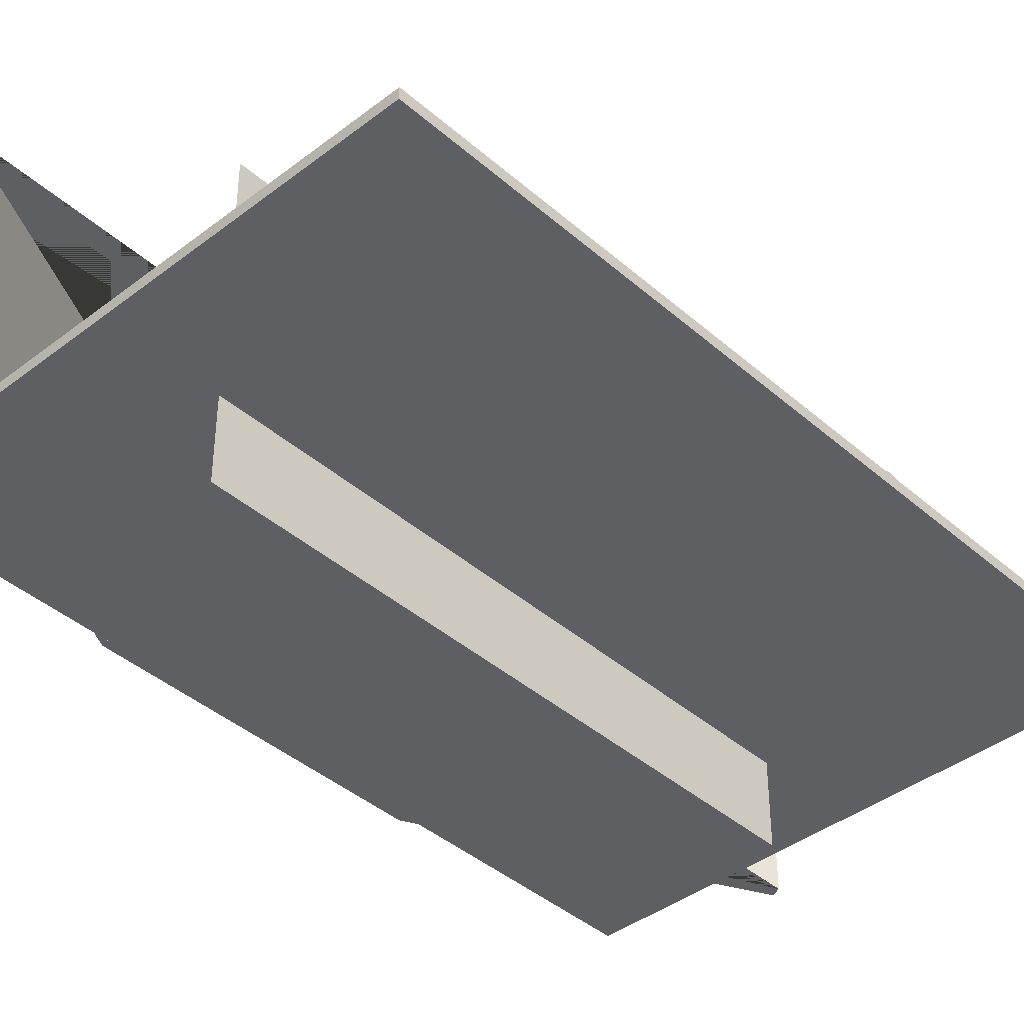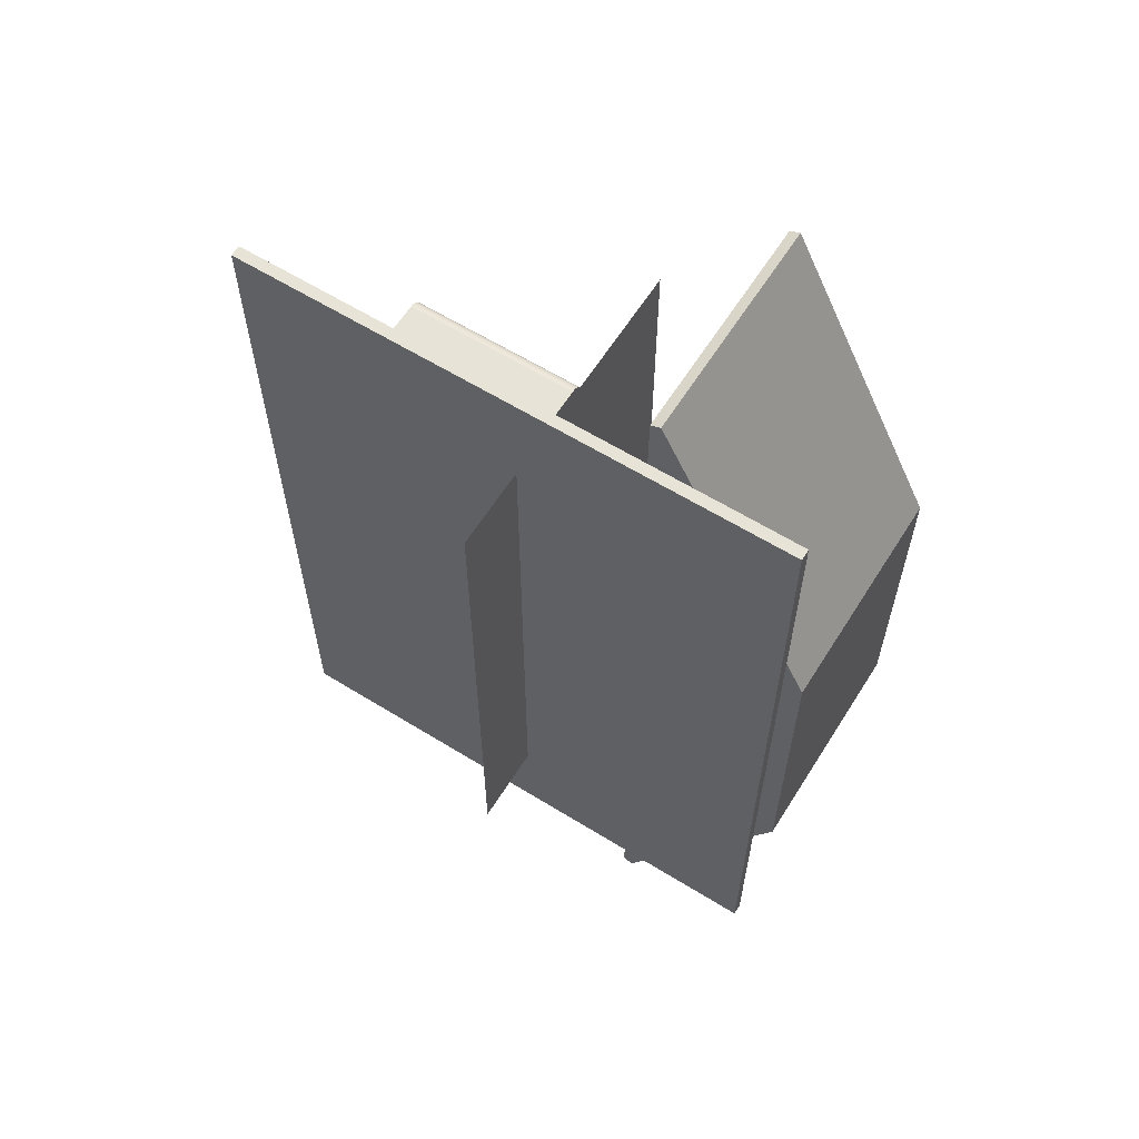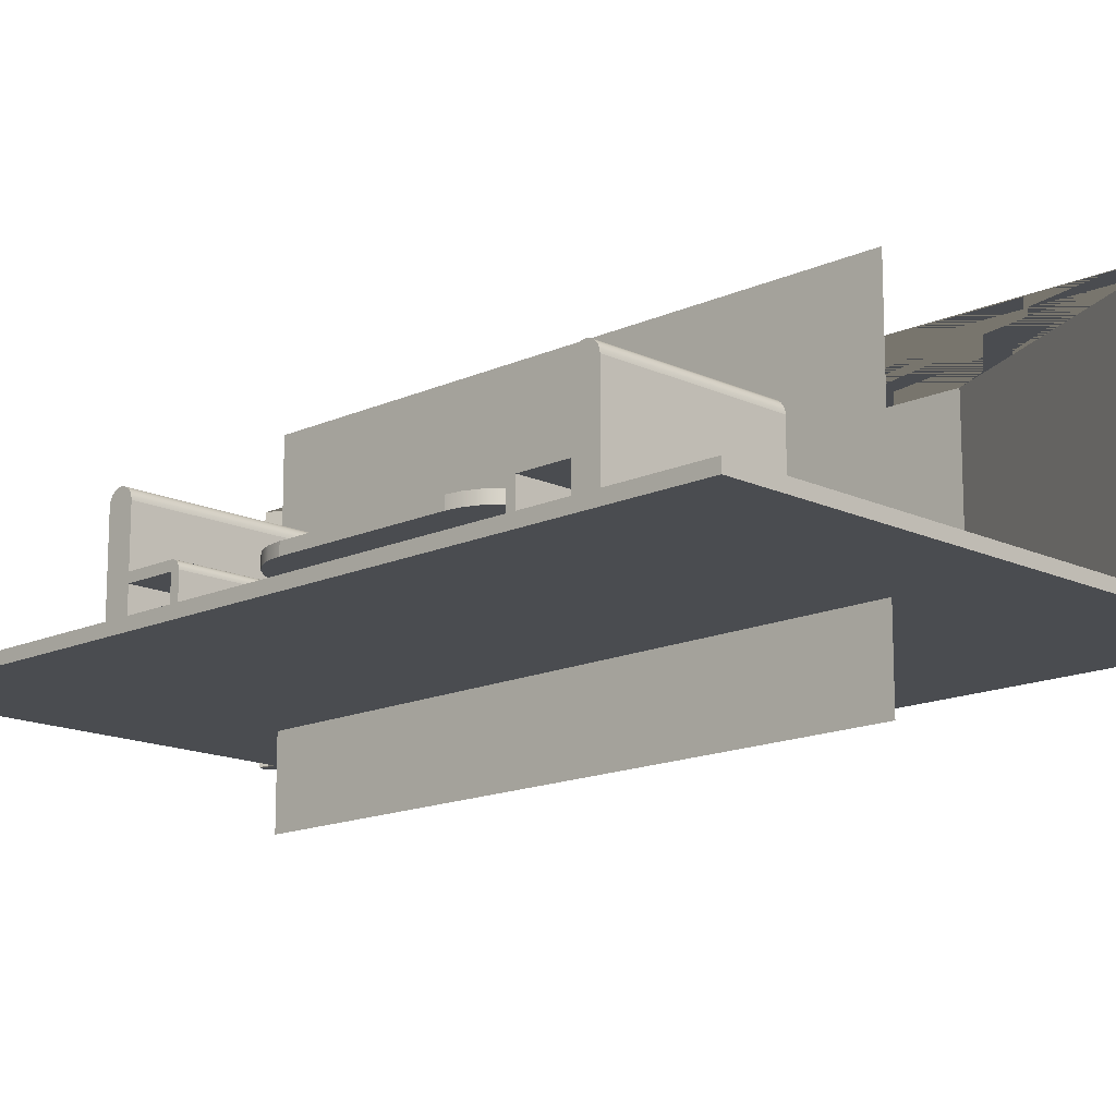
<metadata>
{"format":"obj","ext":"obj","renderer":"f3d","projection":"perspective","resolution":1024,"background":"white","views":[{"elev":-40.7,"azim":-136.8,"up":"+Y"},{"elev":61.7,"azim":32.1,"up":"+Z"},{"elev":-14.9,"azim":-45.5,"up":"+Y"}]}
</metadata>
<code>
g Mesh1 Componente_34_1 Componente_32_1 Componente_39_1 Model
v 1924 300 5.735e+04
v 1665 300 5.638e+04
v 1665 2100 5.638e+04
v 1924 2100 5.735e+04
f 1 2 3 4
v 1875 300 5.736e+04
v 1617 300 5.639e+04
f 2 1 5 6
v 1875 2100 5.736e+04
f 5 1 4 7
v 1617 2100 5.639e+04
f 4 3 8 7
f 2 6 8 3
f 6 5 7 8
g Mesh2 Componente_34_1 Componente_32_1 Componente_39_1 Model
l 2 1
l 2 3
l 6 2
l 6 8
l 5 6
l 1 5
l 1 4
l 3 4
l 8 3
l 7 8
l 4 7
l 5 7
g Mesh3 Componente_33_1 Componente_32_1 Componente_39_1 Model
v 1665 300 5.638e+04
v 1617 300 5.639e+04
v 1875 300 5.736e+04
v 1924 300 5.735e+04
f 9 10 11 12
v 1906 100 5.632e+04
v 1617 100 5.639e+04
f 13 14 10 9
v 2165 100 5.728e+04
v 1875 100 5.736e+04
f 14 13 15 16
f 15 13 9 12
f 16 15 12 11
f 14 16 11 10
g Mesh4 Componente_33_1 Componente_32_1 Componente_39_1 Model
l 14 13
l 14 10
l 16 14
l 15 16
l 13 15
l 13 9
l 10 9
l 11 10
l 12 11
l 9 12
l 15 12
l 16 11
g Mesh5 Componente_30_1 Componente_39_1 Model
v 467.9 689.3 59425
v 467.9 676.6 5.941e+04
v -1132 676.6 5.941e+04
v -1132 689.3 59425
f 17 18 19 20
v 467.9 700 59905
f 21 18 17
v 467.9 660 5.94e+04
f 21 22 18
v 467.9 640.7 5.939e+04
f 21 23 22
v 467.9 620 59905
f 21 24 23
v 467.9 1185 60135
f 25 24 21
v 467.9 180 59905
f 25 26 24
v 467.9 100 60135
f 27 26 25
v 467.9 180 59465
f 26 27 28
v 467.9 100 59385
f 29 28 27
v 467.9 620 59385
f 28 29 30
v -1132 100 59385
v -1132 620 59385
f 31 32 30 29
v -1132 180 59465
f 31 33 32
v -1132 100 60135
f 33 31 34
f 34 31 29 27
v -1132 1185 60135
f 27 25 35 34
v 467.9 1215 6.013e+04
v -1132 1215 6.013e+04
f 25 36 37 35
v 467.9 1215 59909
f 25 38 36
v 467.9 1185 59905
f 25 39 38
f 25 21 39
v -1132 700 59905
v -1132 1185 59905
f 21 40 41 39
v 467.9 700 59465
v -1132 700 59465
f 42 43 40 21
v 467.9 697.3 5.944e+04
v -1132 697.3 5.944e+04
f 42 44 45 43
f 21 44 42
f 21 17 44
f 44 17 20 45
f 20 40 45
f 19 40 20
v -1132 660 5.94e+04
f 46 40 19
v -1132 640.7 5.939e+04
f 47 40 46
v -1132 620 59905
f 48 40 47
f 48 35 40
v -1132 180 59905
f 49 35 48
f 49 34 35
f 34 49 33
f 26 28 33 49
v 467.9 620 59465
v -1132 620 59465
f 28 50 51 33
f 28 30 50
f 50 30 23
f 23 30 32 47
f 32 51 47
f 32 33 51
f 47 51 48
f 50 24 48 51
f 50 23 24
f 24 26 49 48
f 22 23 47 46
f 18 22 46 19
f 40 35 41
v -1132 1215 59909
f 41 35 52
f 52 35 37
v -1132 1242 5.992e+04
f 52 37 53
v -1132 1242 6.012e+04
f 53 37 54
v 467.9 1242 6.012e+04
f 36 55 54 37
v 467.9 1242 5.992e+04
f 36 56 55
f 36 38 56
f 56 38 52 53
f 38 39 41 52
v 467.9 1266 5.994e+04
v -1132 1266 5.994e+04
f 57 56 53 58
f 55 56 57
v 467.9 1266 6.01e+04
f 55 57 59
v 467.9 1285 5.996e+04
f 59 57 60
v -1132 1285 5.996e+04
f 60 57 58 61
v -1132 1266 6.01e+04
f 58 62 61
f 58 54 62
f 53 54 58
f 55 59 62 54
v 467.9 1285 6.008e+04
v -1132 1285 6.008e+04
f 59 63 64 62
f 59 60 63
v 467.9 1296 5.999e+04
f 63 60 65
v -1132 1296 5.999e+04
f 65 60 61 66
f 61 64 66
f 61 62 64
v -1132 1296 6.005e+04
f 66 64 67
v 467.9 1296 6.005e+04
f 63 68 67 64
f 63 65 68
v 467.9 1300 60020
f 68 65 69
v -1132 1300 60020
f 69 65 66 70
f 66 67 70
f 68 69 70 67
f 45 40 43
g Mesh6 Componente_30_1 Componente_39_1 Model
l 47 32
l 46 47
l 19 46
l 20 19
l 45 20
l 43 45
l 42 43
l 42 44
l 21 42
l 21 39
l 21 40
l 40 41
l 43 40
l 52 41
l 53 52
l 58 53
l 61 58
l 66 61
l 70 66
l 67 70
l 64 67
l 62 64
l 54 62
l 37 54
l 35 37
l 34 35
l 31 34
l 31 32
l 29 31
l 29 30
l 27 29
l 34 27
l 27 25
l 25 36
l 25 35
l 36 55
l 55 59
l 59 63
l 63 68
l 68 69
l 69 65
l 69 70
l 65 60
l 60 57
l 57 56
l 56 38
l 38 39
l 39 41
l 30 32
l 23 30
l 22 23
l 18 22
l 17 18
l 44 17
g Mesh7 Componente_30_1 Componente_39_1 Model
l 24 26
l 50 24
l 28 50
l 26 28
l 26 49
l 48 49
l 51 48
l 33 51
l 49 33
l 28 33
l 50 51
l 24 48
g Mesh8 Componente_30_2 Componente_39_1 Model
v -1118 689.3 5.636e+04
v -1118 676.6 5.638e+04
v 482.4 676.6 5.638e+04
v 482.4 689.3 5.636e+04
f 71 72 73 74
v -1118 700 5.588e+04
f 75 72 71
v -1118 660 5.639e+04
f 75 76 72
v -1118 640.7 5.64e+04
f 75 77 76
v -1118 620 5.588e+04
f 75 78 77
v -1118 1185 5.565e+04
f 79 78 75
v -1118 180 5.588e+04
f 79 80 78
v -1118 100 5.565e+04
f 81 80 79
v -1118 180 5.632e+04
f 80 81 82
v -1118 100 5.64e+04
f 83 82 81
v -1118 620 5.64e+04
f 82 83 84
v 482.4 100 5.64e+04
v 482.4 620 5.64e+04
f 85 86 84 83
v 482.4 180 5.632e+04
f 85 87 86
v 482.4 100 5.565e+04
f 87 85 88
f 88 85 83 81
v 482.4 1185 5.565e+04
f 81 79 89 88
v -1118 1215 5.565e+04
v 482.4 1215 5.565e+04
f 79 90 91 89
v -1118 1215 5.587e+04
f 79 92 90
v -1118 1185 5.588e+04
f 79 93 92
f 79 75 93
v 482.4 700 5.588e+04
v 482.4 1185 5.588e+04
f 75 94 95 93
v -1118 700 5.632e+04
v 482.4 700 5.632e+04
f 96 97 94 75
v -1118 697.3 5.634e+04
v 482.4 697.3 5.634e+04
f 96 98 99 97
f 75 98 96
f 75 71 98
f 98 71 74 99
f 74 94 99
f 73 94 74
v 482.4 660 5.639e+04
f 100 94 73
v 482.4 640.7 5.64e+04
f 101 94 100
v 482.4 620 5.588e+04
f 102 94 101
f 102 89 94
v 482.4 180 5.588e+04
f 103 89 102
f 103 88 89
f 88 103 87
f 80 82 87 103
v -1118 620 5.632e+04
v 482.4 620 5.632e+04
f 82 104 105 87
f 82 84 104
f 104 84 77
f 77 84 86 101
f 86 105 101
f 86 87 105
f 101 105 102
f 104 78 102 105
f 104 77 78
f 78 80 103 102
f 76 77 101 100
f 72 76 100 73
f 94 89 95
v 482.4 1215 5.587e+04
f 95 89 106
f 106 89 91
v 482.4 1242 5.586e+04
f 106 91 107
v 482.4 1242 5.566e+04
f 107 91 108
v -1118 1242 5.566e+04
f 90 109 108 91
v -1118 1242 5.586e+04
f 90 110 109
f 90 92 110
f 110 92 106 107
f 92 93 95 106
v -1118 1266 5.585e+04
v 482.4 1266 5.585e+04
f 111 110 107 112
f 109 110 111
v -1118 1266 5.568e+04
f 109 111 113
v -1118 1285 5.582e+04
f 113 111 114
v 482.4 1285 5.582e+04
f 114 111 112 115
v 482.4 1266 5.568e+04
f 112 116 115
f 112 108 116
f 107 108 112
f 109 113 116 108
v -1118 1285 5.571e+04
v 482.4 1285 5.571e+04
f 113 117 118 116
f 113 114 117
v -1118 1296 5.579e+04
f 117 114 119
v 482.4 1296 5.579e+04
f 119 114 115 120
f 115 118 120
f 115 116 118
v 482.4 1296 55734
f 120 118 121
v -1118 1296 55734
f 117 122 121 118
f 117 119 122
v -1118 1300 5.576e+04
f 122 119 123
v 482.4 1300 5.576e+04
f 123 119 120 124
f 120 121 124
f 122 123 124 121
f 99 94 97
g Mesh9 Componente_30_2 Componente_39_1 Model
l 101 86
l 100 101
l 73 100
l 74 73
l 99 74
l 97 99
l 96 97
l 96 98
l 75 96
l 75 93
l 75 94
l 94 95
l 97 94
l 106 95
l 107 106
l 112 107
l 115 112
l 120 115
l 124 120
l 121 124
l 118 121
l 116 118
l 108 116
l 91 108
l 89 91
l 88 89
l 85 88
l 85 86
l 83 85
l 83 84
l 81 83
l 88 81
l 81 79
l 79 90
l 79 89
l 90 109
l 109 113
l 113 117
l 117 122
l 122 123
l 123 119
l 123 124
l 119 114
l 114 111
l 111 110
l 110 92
l 92 93
l 93 95
l 84 86
l 77 84
l 76 77
l 72 76
l 71 72
l 98 71
g Mesh10 Componente_30_2 Componente_39_1 Model
l 78 80
l 104 78
l 82 104
l 80 82
l 80 103
l 102 103
l 105 102
l 87 105
l 103 87
l 82 87
l 104 105
l 78 102
g Mesh11 Componente_31_1 Componente_39_1 Model
v -626 600 5.866e+04
v -626 600 5.716e+04
v -626 100 5.716e+04
v -626 100 5.866e+04
f 125 126 127 128
v -676 600 5.909e+04
f 125 129 126
v -619.2 600 5.871e+04
f 130 129 125
v -599.2 600 5.876e+04
f 131 129 130
v -567.4 600 5.88e+04
f 132 129 131
v -555.4 600 5.914e+04
f 132 133 129
v -526 600 5.883e+04
f 134 133 132
v -477.8 600 5.885e+04
f 135 133 134
v -426 600 5.886e+04
f 136 133 135
v -426 600 5.916e+04
f 136 137 133
v -374.2 600 5.885e+04
f 138 137 136
v -326 600 5.883e+04
f 139 137 138
v -296.6 600 5.914e+04
f 139 140 137
v -284.6 600 5.88e+04
f 141 140 139
v -252.8 600 5.876e+04
f 142 140 141
v -232.8 600 5.871e+04
f 143 140 142
v -176 600 5.909e+04
f 143 144 140
v -226 600 5.866e+04
f 145 144 143
v -176 600 5.672e+04
f 146 144 145
v -72.46 600 5.68e+04
f 147 144 146
v -72.46 600 5.901e+04
f 147 148 144
v 7.001 600 5.691e+04
f 149 148 147
v 7.001 600 5.891e+04
f 149 150 148
v 56.95 600 5.703e+04
f 151 150 149
v 56.95 600 5.879e+04
f 151 152 150
v 73.99 600 5.716e+04
f 153 152 151
v 73.99 600 5.866e+04
f 152 153 154
v 73.99 700 5.716e+04
v 73.99 700 5.866e+04
f 155 156 154 153
v -926 700 5.716e+04
v -926 700 5.866e+04
v -909 700 5.879e+04
v -859 700 5.891e+04
v -779.6 700 5.901e+04
v -676 700 5.909e+04
v -555.4 700 5.914e+04
v -426 700 5.916e+04
v -296.6 700 5.914e+04
v -176 700 5.909e+04
v -72.46 700 5.901e+04
v 7.001 700 5.891e+04
v 56.95 700 5.879e+04
v 56.95 700 5.703e+04
v 7.001 700 5.691e+04
v -72.46 700 5.68e+04
v -176 700 5.672e+04
v -296.6 700 5.667e+04
v -426 700 5.666e+04
v -555.4 700 5.667e+04
v -676 700 5.672e+04
v -779.6 700 5.68e+04
v -859 700 5.691e+04
v -909 700 5.703e+04
f 157 158 159 160 161 162 163 164 165 166 167 168 169 156 155 170 171 172 173 174 175 176 177 178 179 180
v -926 600 5.716e+04
v -926 600 5.866e+04
f 158 157 181 182
v -909 600 5.703e+04
f 157 180 183 181
v -859 600 5.691e+04
f 180 179 184 183
v -779.6 600 5.68e+04
f 179 178 185 184
v -676 600 5.672e+04
f 178 177 186 185
v -555.4 600 5.667e+04
f 177 176 187 186
v -426 600 5.666e+04
f 176 175 188 187
v -296.6 600 5.667e+04
f 175 174 189 188
f 174 173 146 189
f 173 172 147 146
f 172 171 149 147
f 171 170 151 149
f 170 155 153 151
v -232.8 600 5.71e+04
f 146 190 189
v -226 600 5.716e+04
f 190 146 191
f 191 146 145
v -226 100 5.716e+04
v -226 100 5.866e+04
f 192 191 145 193
v -202.6 100 5.708e+04
f 194 191 192
f 194 190 191
v -205 100 5.701e+04
f 195 190 194
v -252.8 600 5.706e+04
f 195 196 190
v -233.1 100 56935
f 197 196 195
v -284.6 600 5.701e+04
f 197 198 196
v -283.5 100 5.688e+04
f 199 198 197
v -326 600 5.698e+04
f 199 200 198
v -350.4 100 5.684e+04
f 201 200 199
v -374.2 600 5.696e+04
f 201 202 200
v -426 100 5.683e+04
f 203 202 201
v -426 600 5.696e+04
f 203 204 202
v -477.8 600 5.696e+04
f 203 205 204
v -501.7 100 5.684e+04
f 203 206 205
v -647 100 5.881e+04
v -649.4 100 5.873e+04
v -649.4 100 5.708e+04
v -647 100 5.701e+04
v -618.9 100 56935
v -568.6 100 5.688e+04
v -202.6 100 5.873e+04
v -205 100 5.881e+04
v -233.1 100 5.888e+04
v -283.5 100 5.894e+04
v -350.4 100 5.897e+04
v -426 100 5.899e+04
v -501.7 100 5.897e+04
v -568.6 100 5.894e+04
v -618.9 100 5.888e+04
f 207 208 128 127 209 210 211 212 206 203 201 199 197 195 194 192 193 213 214 215 216 217 218 219 220 221
f 207 130 208
f 207 131 130
f 221 131 207
f 221 132 131
f 220 132 221
f 220 134 132
f 219 134 220
f 219 135 134
f 218 135 219
f 218 136 135
f 218 138 136
f 218 217 138
f 217 139 138
f 217 216 139
f 216 141 139
f 216 215 141
f 215 142 141
f 215 214 142
f 214 143 142
f 214 213 143
f 213 145 143
f 213 193 145
f 208 130 125
f 208 125 128
f 209 127 126
v -619.2 600 5.71e+04
f 209 126 222
f 186 222 126
v -599.2 600 5.706e+04
f 186 223 222
v -567.4 600 5.701e+04
f 186 224 223
f 187 224 186
v -526 600 5.698e+04
f 187 225 224
f 187 205 225
f 187 204 205
f 188 204 187
f 188 202 204
f 188 200 202
f 189 200 188
f 189 198 200
f 189 196 198
f 189 190 196
f 206 225 205
f 206 212 225
f 212 224 225
f 212 211 224
f 211 223 224
f 211 210 223
f 210 222 223
f 210 209 222
f 186 126 129
v -779.6 600 5.901e+04
f 186 129 226
f 162 161 226 129
v -859 600 5.891e+04
f 161 160 227 226
v -909 600 5.879e+04
f 160 159 228 227
f 159 158 182 228
f 183 228 182
f 184 228 183
f 184 227 228
f 185 227 184
f 185 226 227
f 186 226 185
f 183 182 181
f 163 162 129 133
f 164 163 133 137
f 165 164 137 140
f 166 165 140 144
f 167 166 144 148
f 168 167 148 150
f 169 168 150 152
f 156 169 152 154
g Mesh12 Componente_31_1 Componente_39_1 Model
l 125 126
l 125 128
l 130 125
l 131 130
l 132 131
l 134 132
l 135 134
l 136 135
l 138 136
l 139 138
l 141 139
l 142 141
l 143 142
l 145 143
l 191 145
l 191 192
l 190 191
l 196 190
l 198 196
l 200 198
l 202 200
l 204 202
l 205 204
l 225 205
l 224 225
l 223 224
l 222 223
l 126 222
l 126 127
l 128 127
l 208 128
l 207 208
l 221 207
l 220 221
l 219 220
l 218 219
l 217 218
l 216 217
l 215 216
l 214 215
l 213 214
l 193 213
l 145 193
l 192 193
l 194 192
l 195 194
l 197 195
l 199 197
l 201 199
l 203 201
l 206 203
l 212 206
l 211 212
l 210 211
l 209 210
l 127 209
g Mesh13 Componente_31_1 Componente_39_1 Model
l 157 158
l 180 157
l 179 180
l 178 179
l 177 178
l 176 177
l 175 176
l 174 175
l 173 174
l 172 173
l 171 172
l 170 171
l 155 170
l 156 155
l 156 169
l 156 154
l 154 153
l 154 152
l 152 150
l 150 148
l 148 144
l 144 140
l 140 137
l 137 133
l 133 129
l 129 226
l 226 227
l 227 228
l 228 182
l 181 182
l 183 181
l 184 183
l 185 184
l 186 185
l 187 186
l 188 187
l 189 188
l 146 189
l 147 146
l 149 147
l 151 149
l 153 151
l 155 153
l 157 181
l 158 182
l 159 158
l 160 159
l 161 160
l 162 161
l 163 162
l 164 163
l 165 164
l 166 165
l 167 166
l 168 167
l 169 168
g Mesh14 Componente_34_2 Componente_32_2 Componente_39_1 Model
v 1665 300 5.97e+04
v 1924 300 58739
v 1924 2100 58739
v 1665 2100 5.97e+04
f 229 230 231 232
v 1617 300 59692
v 1875 300 58726
f 230 229 233 234
v 1617 2100 59692
f 233 229 232 235
v 1875 2100 58726
f 232 231 236 235
f 230 234 236 231
f 234 233 235 236
g Mesh15 Componente_34_2 Componente_32_2 Componente_39_1 Model
l 230 229
l 230 231
l 234 230
l 234 236
l 233 234
l 229 233
l 229 232
l 231 232
l 236 231
l 235 236
l 232 235
l 233 235
g Mesh16 Componente_33_2 Componente_32_2 Componente_39_1 Model
v 1924 300 58739
v 1875 300 58726
v 1617 300 59692
v 1665 300 5.97e+04
f 237 238 239 240
v 2165 100 5.88e+04
v 1875 100 58726
f 241 242 238 237
v 1906 100 5.977e+04
v 1617 100 59692
f 242 241 243 244
f 243 241 237 240
f 244 243 240 239
f 242 244 239 238
g Mesh17 Componente_33_2 Componente_32_2 Componente_39_1 Model
l 242 241
l 242 238
l 244 242
l 243 244
l 241 243
l 241 237
l 238 237
l 239 238
l 240 239
l 237 240
l 243 240
l 244 239
g Mesh18 Componente_27_1 Componente_39_1 Model
v -1876 3.61e-13 5.43e+04
v 3124 3.61e-13 5.43e+04
v 3124 3.61e-13 6.168e+04
v -1876 3.61e-13 6.168e+04
f 245 246 247 248
v -1876 100 5.43e+04
v 3124 100 5.43e+04
f 246 245 249 250
v -1876 100 6.168e+04
f 245 248 251 249
v 3124 100 6.168e+04
f 248 247 252 251
f 247 246 250 252
f 250 249 251 252
g Mesh19 Componente_27_1 Componente_39_1 Model
l 249 250
l 245 249
l 245 246
l 248 245
l 247 248
l 246 247
l 246 250
l 250 252
l 247 252
l 252 251
l 248 251
l 251 249
g Mesh20 Componente_28_1 Componente_39_1 Model
v 3053 100 5.649e+04
v 3053 100 5.949e+04
v 3053 2100 5.949e+04
v 3053 2100 5.649e+04
f 253 254 255 256
v 1786 100 6.221e+04
v 1786 100 5.377e+04
v 1876 100 5.373e+04
v 3299 100 5.652e+04
v 3299 100 5.949e+04
v 1876 100 62253
f 257 254 253 258 259 260 261 262
f 254 257 255
v 1786 2100 6.221e+04
f 263 255 257
v 1876 2100 62253
v 3299 2100 5.949e+04
v 3299 2100 5.652e+04
v 1876 2100 5.373e+04
v 1786 2100 5.377e+04
f 264 265 266 267 268 256 255 263
f 264 262 265
f 257 262 264 263
f 261 265 262
f 261 260 266 265
f 266 260 267
f 259 267 260
f 259 258 268 267
f 258 253 268
f 256 268 253
g Mesh21 Componente_28_1 Componente_39_1 Model
l 259 260
l 258 259
l 253 258
l 253 254
l 253 256
l 256 255
l 256 268
l 268 267
l 258 268
l 267 266
l 259 267
l 265 266
l 264 265
l 262 264
l 257 262
l 257 263
l 254 257
l 254 255
l 255 263
l 263 264
l 262 261
l 261 265
l 261 260
l 260 266
g Mesh22 Componente_3_1 Componente_39_1 Model
v 3257 2220 5.784e+04
v 3257 2220 5.814e+04
v 3257 2100 5.814e+04
v 3257 2100 5.784e+04
f 269 270 271 272
v 2961 2220 5.784e+04
v 2961 2220 5.799e+04
v 2961 2220 5.814e+04
f 270 269 273 274 275
v 2961 2100 5.784e+04
f 269 272 276 273
v 2961 2100 5.814e+04
v 2961 2100 5.799e+04
f 272 271 277 278 276
f 271 270 275 277
v 2961 2182 5.805e+04
v 2961 2176 5.805e+04
v 2961 2160 5.805e+04
v 2961 2144 5.805e+04
v 2961 2138 5.805e+04
f 275 279 280 281 282 283 277
v 2961 2218 5.801e+04
v 2961 2212 5.802e+04
v 2961 2202 5.803e+04
v 2961 2190 5.804e+04
f 275 274 284 285 286 287 279
v 2961 2218 5.798e+04
v 2961 2212 5.796e+04
v 2961 2202 5.795e+04
v 2961 2190 5.794e+04
v 2961 2182 5.794e+04
v 2961 2160 5.799e+04
f 284 274 288 289 290 291 292 293 279 287 286 285
f 273 292 291 290 289 288 274
v 2961 2138 5.794e+04
v 2961 2144 5.793e+04
v 2961 2160 5.793e+04
v 2961 2176 5.793e+04
f 276 294 295 296 297 292 273
v 2961 2102 5.798e+04
v 2961 2108 5.796e+04
v 2961 2118 5.795e+04
v 2961 2130 5.794e+04
f 276 278 298 299 300 301 294
v 2961 2102 5.801e+04
v 2961 2108 5.802e+04
v 2961 2118 5.803e+04
v 2961 2130 5.804e+04
f 298 278 302 303 304 305 283 293 294 301 300 299
f 277 283 305 304 303 302 278
f 293 283 282 281 280 279
f 293 292 297 296 295 294
g Mesh23 Componente_3_1 Componente_39_1 Model
l 269 270
l 272 269
l 271 272
l 270 271
l 270 275
l 275 277
l 274 275
l 273 274
l 276 273
l 272 276
l 276 294
l 278 276
l 277 278
l 271 277
l 277 283
l 282 283
l 281 282
l 280 281
l 279 280
l 293 279
l 293 292
l 283 293
l 283 305
l 305 304
l 304 303
l 303 302
l 302 278
l 278 298
l 298 299
l 299 300
l 300 301
l 301 294
l 294 293
l 294 295
l 295 296
l 296 297
l 297 292
l 292 273
l 292 291
l 291 290
l 290 289
l 289 288
l 288 274
l 274 284
l 284 285
l 285 286
l 286 287
l 287 279
l 279 275
l 269 273
g Mesh24 Componente_5_1 Componente_39_1 Model
v 694.4 -729.7 55265
v 694.4 2160 55265
v 694.4 2160 6.072e+04
v 694.4 -729.7 6.072e+04
f 306 307 308 309
g Mesh25 Componente_5_1 Componente_39_1 Model
v 2961 2160 5.799e+04
l 310 309
l 310 306
l 310 307
l 310 308
l 308 307
l 308 309
l 309 306
l 306 307

</code>
